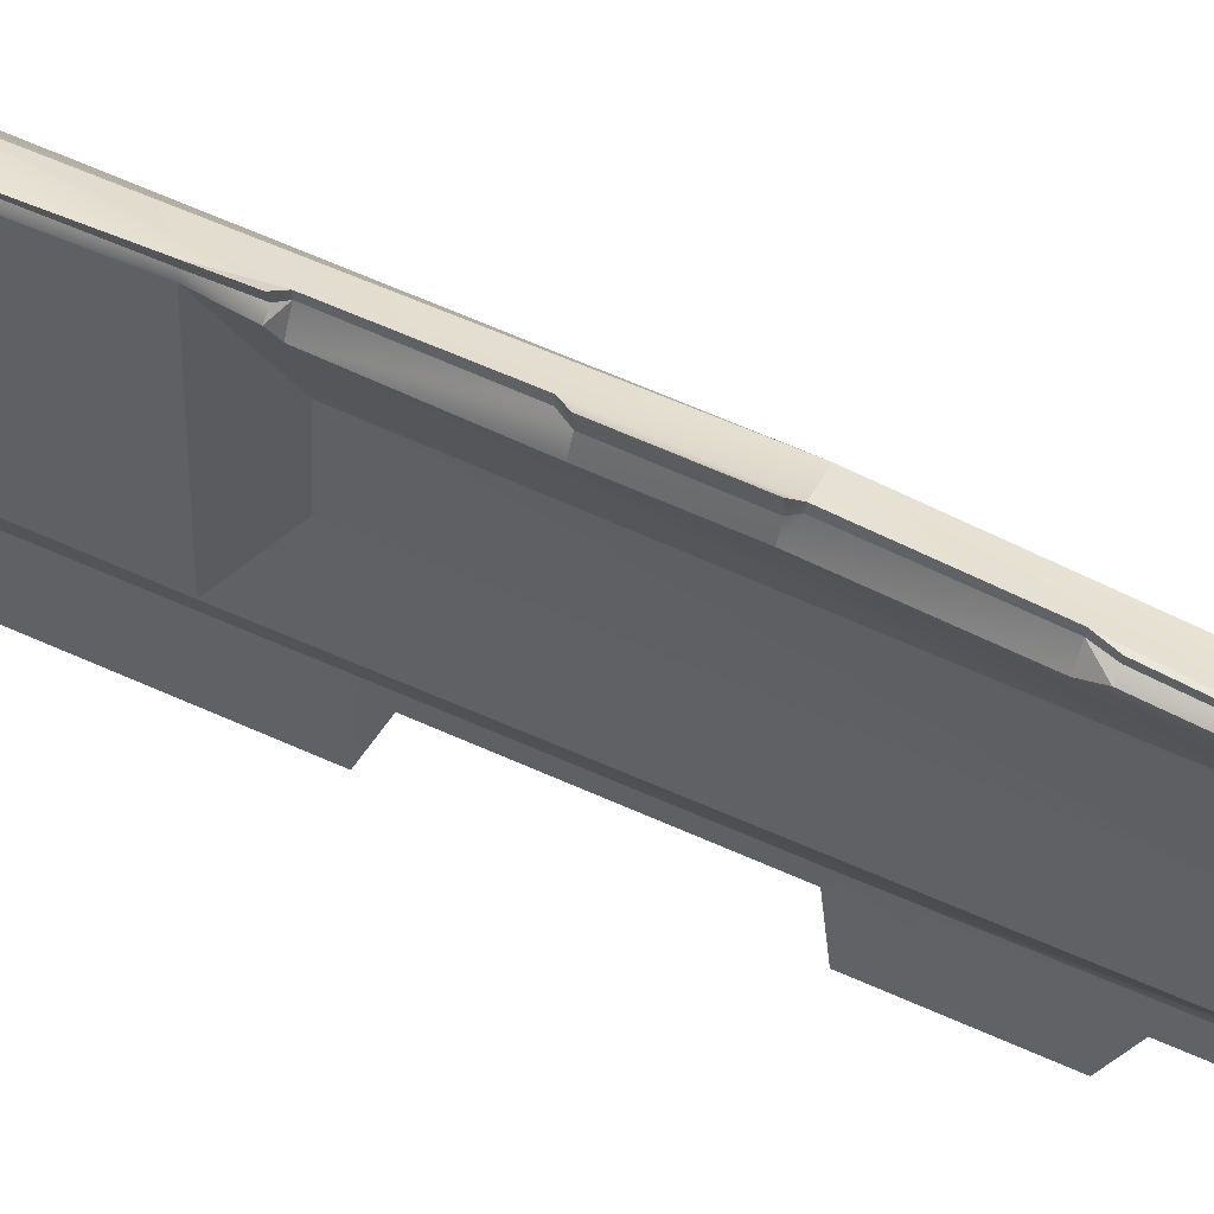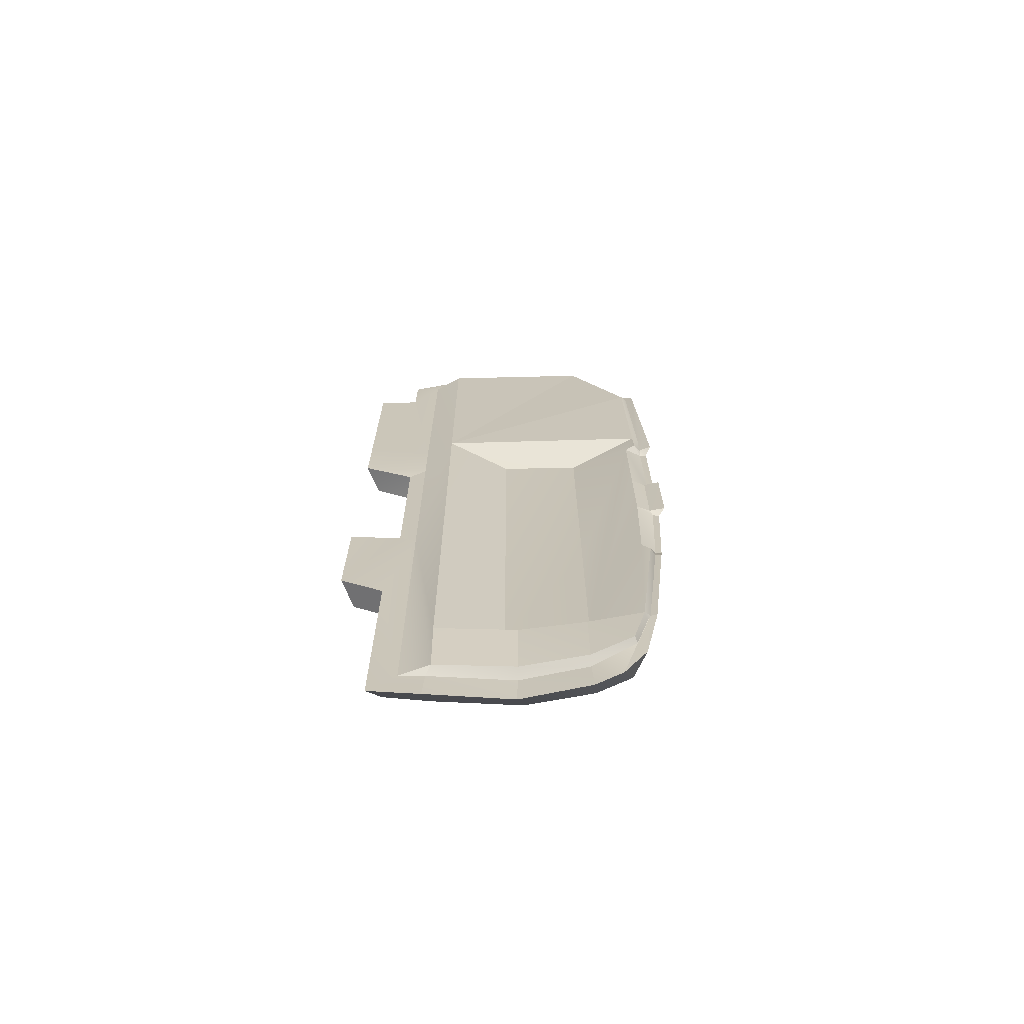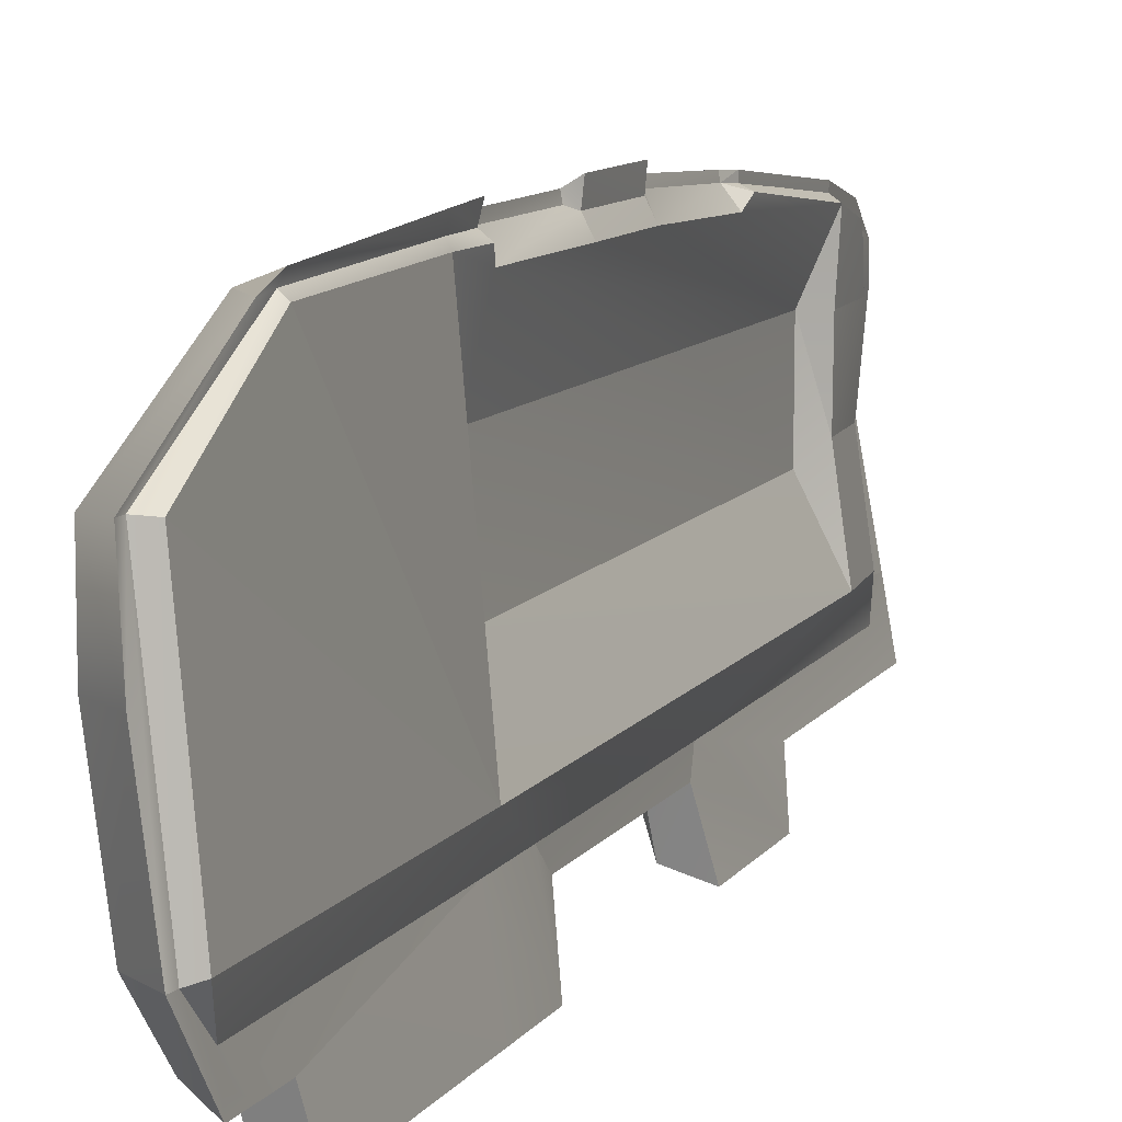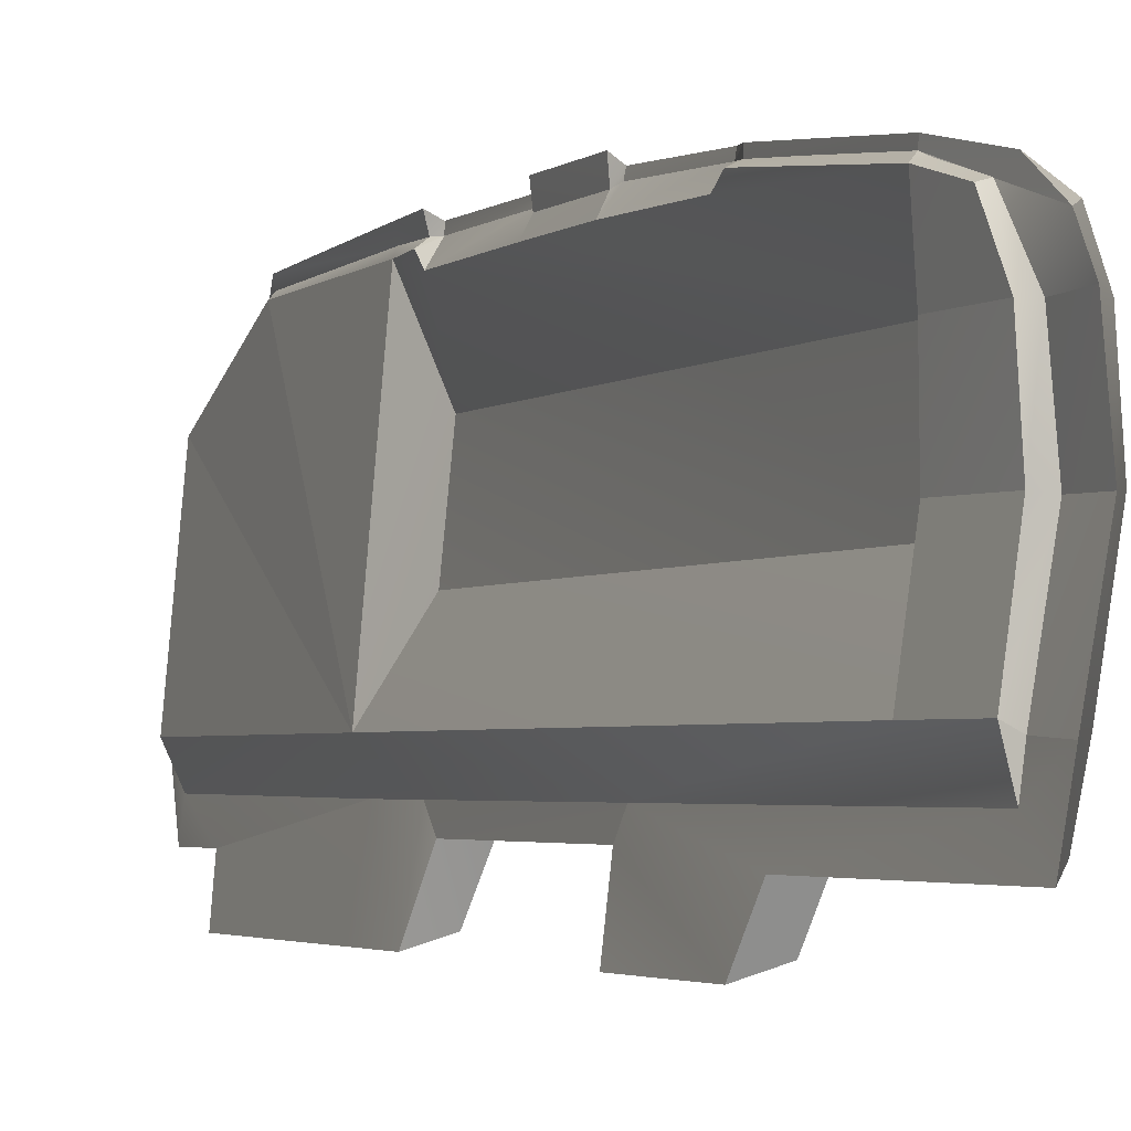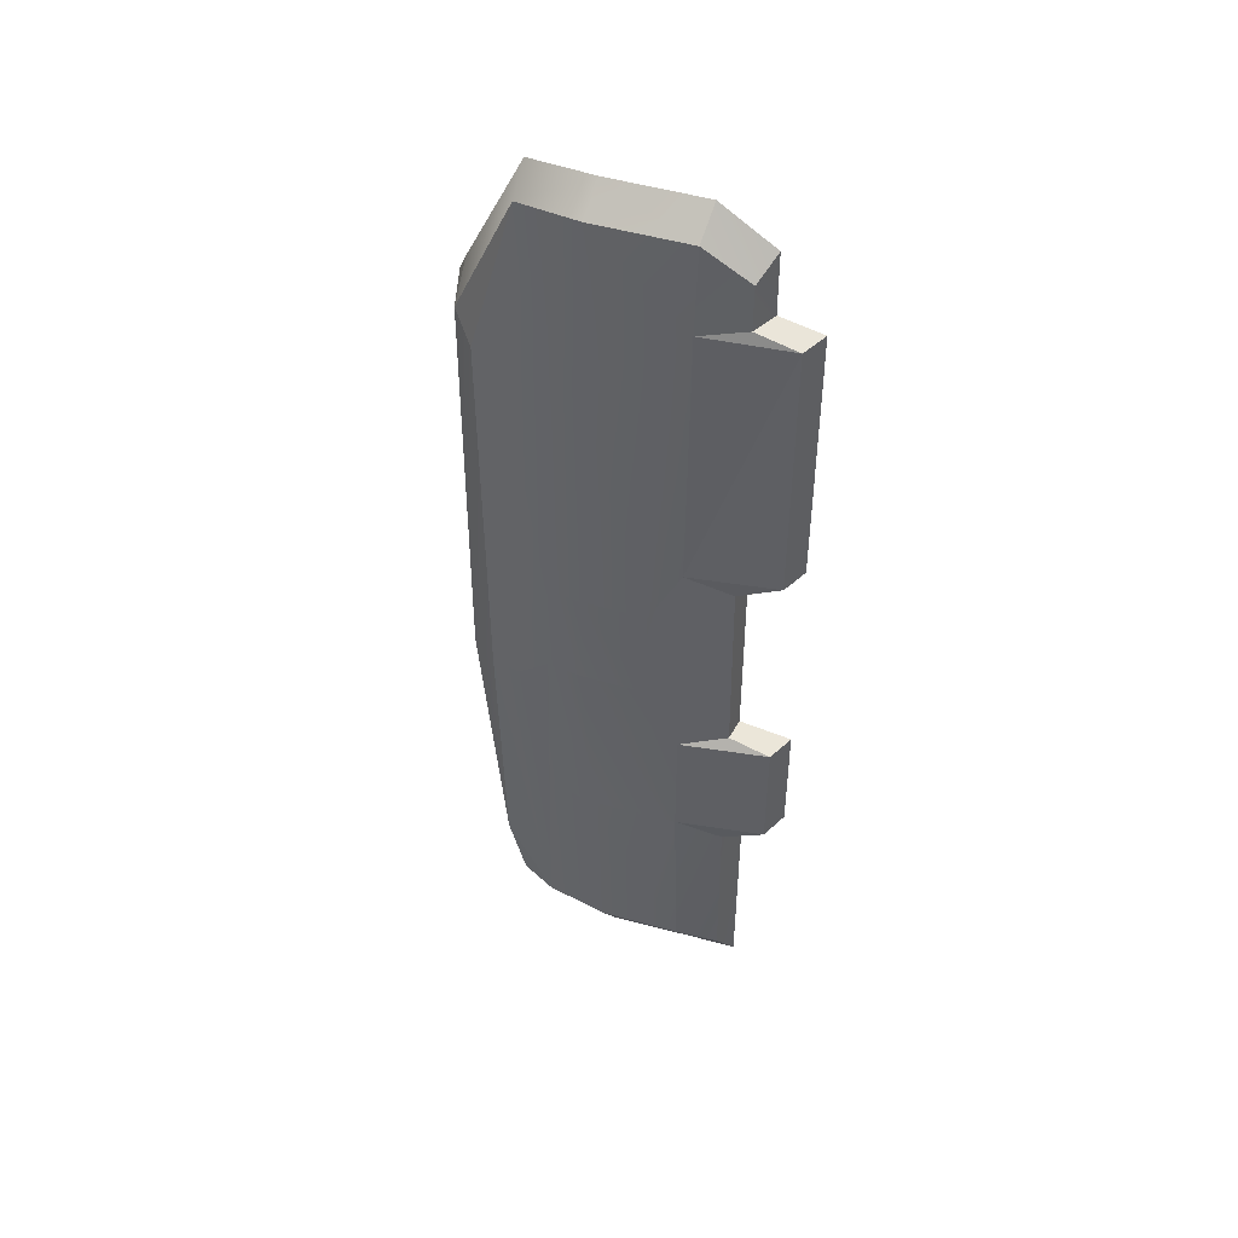
<metadata>
{"format":"obj","ext":"obj","renderer":"f3d","projection":"perspective","resolution":1024,"background":"white","views":[{"elev":61.8,"azim":-65.4,"up":"+Z"},{"elev":-69.4,"azim":-83.3,"up":"+Y"},{"elev":9.2,"azim":-161.2,"up":"+Z"},{"elev":-2.6,"azim":-23.0,"up":"+Z"},{"elev":45.6,"azim":117.3,"up":"+Y"}]}
</metadata>
<code>
g side_upper
v -43.9 123.8 -199
v -8.886 123.8 -188.7
v -31.03 102.2 -139.3
v 2.24 102.2 -139.3
v -8.886 123.8 -188.7
v -43.9 123.8 -199
v -9.137 435.2 -188.7
v -43.92 203.7 -199
v -43.98 435.9 -199
v -43.47 -281.4 -199
v -7.784 -281.4 -188.7
v -33.54 -303.1 -149.7
v 2.24 -303.1 -139.3
v -43.98 435.9 -199
v -35.54 448.3 -149.7
v -9.137 435.2 -188.7
v -2.903 447.8 -139.3
v -17.71 -91.24 199
v -16.08 -91.24 180
v -11.11 -99.76 190.8
v -12.7 -99.76 183
v -17.21 158.5 199
v -13.34 158.5 183.8
v -7.711 150.5 192
v -7.948 150.5 183.8
v -7.711 150.5 192
v -7.948 150.5 183.8
v -7.9 21.71 192
v -9.359 21.71 183.8
v -16.95 9.729 199
v -7.9 21.71 192
v -14.84 9.729 180.1
v -9.359 21.71 183.8
v -14.81 -232 176.4
v -13.7 -232 183.6
v -12.7 -99.76 183
v -11.11 -99.76 190.8
v -14.81 -232 176.4
v -19.34 -251.2 182.4
v -13.7 -232 183.6
v -22.46 -430.2 163.6
v -22.33 -429 156.2
v -17.59 -509 146.8
v -15.39 -548.1 119.5
v -32.65 -562.8 -149.7
v -33.54 -303.1 -149.7
v -1.267 -517.5 -139.3
v 2.24 -303.1 -139.3
v -34.61 522.1 -149.7
v -3.992 499.5 -139.3
v -35.54 448.3 -149.7
v -2.903 447.8 -139.3
v -17.71 -91.24 199
v -16.95 9.729 199
v -16.08 -91.24 180
v -14.84 9.729 180.1
v -14.81 -232 176.4
v -19.46 -251.1 174.8
v -19.34 -251.2 182.4
v -43.92 203.7 -199
v -43.9 123.8 -199
v -30.08 203.7 -119.1
v -31.03 102.2 -139.3
v -29.82 123.8 -119.1
v -19.34 -251.2 182.4
v -19.46 -251.1 174.8
v -22.46 -430.2 163.6
v -20.55 -318.5 168
v -22.33 -429 156.2
v -22.33 -429 156.2
v -21.81 -440.8 152
v -15.39 -548.1 119.5
v -11.9 -562.8 87.27
v -12.28 -519.7 85.95
v -20.22 -491.3 137.6
v -4.404 -562.8 5.831
v -11.9 -562.8 87.27
v -5.602 -520.8 6.657
v -12.28 -519.7 85.95
v -22.39 -562.8 -92.09
v -4.404 -562.8 5.831
v -22.29 -521 -89.92
v -5.602 -520.8 6.657
v -8.351 551.9 103.6
v -28.44 552 -86.38
v -22 544.7 102
v -39.22 544.7 -83.1
v -13.28 406.3 179
v -19.17 405.1 173.1
v -14.23 203.7 183.8
v -17.42 203.7 176.4
v -28.44 552 -86.38
v -31.1 520.8 -117.5
v -39.22 544.7 -83.1
v -29.29 -434 149.9
v -22.33 -429 156.2
v -28.97 -251.1 170.4
v -20.55 -318.5 168
v -19.46 -251.1 174.8
v -8.351 551.9 103.6
v -22 544.7 102
v -13.28 406.3 179
v -19.17 405.1 173.1
v -22.29 -521 -89.92
v -5.602 -520.8 6.657
v -30.68 -512.3 -83.1
v -17.54 -512.3 8.636
v -5.602 -520.8 6.657
v -12.28 -519.7 85.95
v -17.54 -512.3 8.636
v -22.57 -512.3 86.32
v -12.28 -519.7 85.95
v -20.22 -491.3 137.6
v -22.57 -512.3 86.32
v -27.4 -488.4 135.5
v -29.29 -434 149.9
v -27.4 -488.4 135.5
v -21.81 -440.8 152
v -20.22 -491.3 137.6
v -21.81 -440.8 152
v -22.33 -429 156.2
v -29.29 -434 149.9
v -23.58 -91.24 164.6
v -16.08 -91.24 180
v -22.81 9.729 164.6
v -14.84 9.729 180.1
v -27.18 -232 160.6
v -14.81 -232 176.4
v -23.58 -91.24 164.6
v -16.08 -91.24 180
v -12.7 -99.76 183
v -27.18 -232 160.6
v -28.97 -251.1 170.4
v -14.81 -232 176.4
v -19.46 -251.1 174.8
v -14.81 -232 176.4
v -28.97 -251.1 170.4
v -7.948 150.5 183.8
v -19.43 150.4 164.5
v -9.359 21.71 183.8
v -22.81 9.729 164.6
v -14.84 9.729 180.1
v -21.97 158.9 177.1
v -7.948 150.5 183.8
v -13.34 158.5 183.8
v -43.59 -141.7 -199
v -8.046 -141.7 -188.7
v -43.47 -281.4 -199
v -7.784 -281.4 -188.7
v -43.59 -141.7 -199
v -31.03 -128.6 -139.3
v -8.046 -141.7 -188.7
v -2.903 -129.2 -139.3
v -31.03 102.2 -139.3
v 2.24 102.2 -139.3
v -31.03 -128.6 -139.3
v -2.903 -129.2 -139.3
v -22.29 -521 -89.92
v -25.94 -520.7 -119.1
v -22.39 -562.8 -92.09
v -32.65 -562.8 -149.7
v -33.54 -303.1 -149.7
v -29.15 -141.7 -119.1
v -43.47 -281.4 -199
v -31.03 -128.6 -139.3
v -43.59 -141.7 -199
v -29.82 123.8 -119.1
v -31.03 102.2 -139.3
v -29.15 -141.7 -119.1
v -31.03 -128.6 -139.3
v -13.34 158.5 183.8
v -14.23 203.7 183.8
v -21.97 158.9 177.1
v -17.42 203.7 176.4
v -17.21 158.5 199
v -17.21 203.7 197.2
v -13.34 158.5 183.8
v -14.23 203.7 183.8
v -21.97 158.9 177.1
v -19.43 150.4 164.5
v -7.948 150.5 183.8
v -22.29 -521 -89.92
v -30.68 -512.3 -83.1
v -25.94 -520.7 -119.1
f 1 2 3
f 2 4 3
f 5 6 7
f 6 8 7
f 7 8 9
f 10 11 12
f 11 13 12
f 14 15 16
f 16 15 17
f 18 19 20
f 21 20 19
f 22 23 24
f 24 23 25
f 26 27 28
f 28 27 29
f 30 31 32
f 31 33 32
f 34 35 36
f 35 37 36
f 38 39 40
f 41 42 43
f 42 44 43
f 45 46 47
f 46 48 47
f 49 50 51
f 50 52 51
f 53 54 55
f 55 54 56
f 57 58 59
f 60 61 62
f 63 64 61
f 61 64 62
f 65 66 67
f 66 68 67
f 69 67 68
f 70 71 72
f 73 72 74
f 72 71 74
f 71 75 74
f 76 77 78
f 78 77 79
f 80 81 82
f 82 81 83
f 84 85 86
f 85 87 86
f 88 89 90
f 89 91 90
f 92 93 94
f 95 96 97
f 96 98 97
f 97 98 99
f 100 101 102
f 103 102 101
f 104 105 106
f 107 106 105
f 108 109 110
f 110 109 111
f 112 113 114
f 115 114 113
f 116 117 118
f 117 119 118
f 120 121 122
f 123 124 125
f 125 124 126
f 127 128 129
f 130 129 131
f 129 128 131
f 132 133 134
f 135 136 137
f 138 139 140
f 141 142 139
f 142 140 139
f 143 144 145
f 146 147 148
f 147 149 148
f 150 151 152
f 152 151 153
f 154 155 156
f 157 156 155
f 158 159 160
f 160 159 161
f 161 159 162
f 159 163 162
f 162 163 164
f 163 165 164
f 165 166 164
f 167 168 169
f 169 168 170
f 171 172 173
f 172 174 173
f 175 176 177
f 177 176 178
f 179 180 181
f 182 183 184
g side_lower
v 21.46 123.8 -87.06
v 2.24 102.2 -139.3
v -8.886 123.8 -188.7
v 26.09 -517.6 9.768
v 32.77 -292.7 17.93
v 20.61 -517.6 87.72
v 30.26 -292.7 78.45
v -8.046 -141.7 -188.7
v 22.97 -141.7 -87.06
v -7.784 -281.4 -188.7
v 22.89 -281.4 -87.06
v 40.15 -99.76 108.1
v 36.39 -99.76 144.2
v 20.61 -517.6 87.72
v 40.15 -99.76 108.1
v 41.98 355 112.3
v 36.39 -99.76 144.2
v 38.28 355 146.4
v 36.39 -99.76 144.2
v 16.16 -429.4 148.9
v 20.61 -517.6 87.72
v 17.81 381.2 175.7
v 18.45 -99.76 178.4
v 38.28 355 146.4
v 36.39 -99.76 144.2
v -9.137 435.2 -188.7
v 21.46 123.8 -87.06
v -8.886 123.8 -188.7
v 16.16 -429.4 148.9
v 18.45 -99.76 178.4
v -22.46 -430.2 163.6
v -13.7 -232 183.6
v -11.11 -99.76 190.8
v 22.89 -281.4 -87.06
v 9.84 -517.6 -87.06
v 22.89 -281.4 -87.06
v 9.84 -517.6 -87.06
v 2.24 -303.1 -139.3
v -1.267 -517.5 -139.3
v 22.89 -281.4 -87.06
v 2.24 -303.1 -139.3
v -7.784 -281.4 -188.7
v 14.22 435.2 -86.77
v -9.137 435.2 -188.7
v -2.903 447.8 -139.3
v 6.868 533.2 -86.48
v 14.22 435.2 -86.77
v -3.992 499.5 -139.3
v -2.903 447.8 -139.3
v 38.63 355 26.1
v 22.41 533.2 100.2
v 22.27 533.2 26.1
v -17.35 329 191.6
v 17.81 381.2 175.7
v -16.96 403 188.2
v -7.9 21.71 192
v -16.95 9.729 199
v -11.11 -99.76 190.8
v -17.71 -91.24 199
v 16.16 -429.4 148.9
v -22.46 -430.2 163.6
v -17.59 -509 146.8
v 12.5 -506.5 128.8
v -32.65 -562.8 -149.7
v -1.267 -517.5 -139.3
v -22.39 -562.8 -92.09
v 9.84 -517.6 -87.06
v 12.5 -506.5 128.8
v -17.59 -509 146.8
v -15.39 -548.1 119.5
v -11.9 -562.8 87.27
v 20.61 -517.6 87.72
v -15.39 -548.1 119.5
v 12.5 -506.5 128.8
v -4.404 -562.8 5.831
v 26.09 -517.6 9.768
v -3.992 499.5 -139.3
v -34.61 522.1 -149.7
v -27.15 562.8 -86.38
v -12.27 562.8 26.1
v 6.868 533.2 -86.48
v -27.15 562.8 -86.38
v -8.283 562.8 103.7
v 22.41 533.2 100.2
v 22.27 533.2 26.1
v 17.81 381.2 175.7
v -11.31 424.6 176.8
v -28.44 552 -86.38
v -8.351 551.9 103.6
v -27.15 562.8 -86.38
v -12.27 562.8 26.1
v -8.283 562.8 103.7
v -8.283 562.8 103.7
v -8.351 551.9 103.6
v -11.31 424.6 176.8
v -16.96 403 188.2
v -13.28 406.3 179
v -17.54 -512.3 8.636
v -24.4 -434 9.588
v -30.68 -512.3 -83.1
v -37.64 -434 -83.1
v -22.57 -512.3 86.32
v -27.4 -488.4 135.5
v -25.25 -434.1 86.32
v -29.29 -434 149.9
v -17.42 203.7 176.4
v -19.17 405.1 173.1
v -40.51 203.7 -83.1
v -25.94 -520.7 -119.1
v -30.68 -512.3 -83.1
v -29.15 -141.7 -119.1
v -37.64 -434 -83.1
v -40.51 203.7 -83.1
v -30.08 203.7 -119.1
v -29.82 123.8 -119.1
v 21.46 123.8 -87.06
v 22.97 -141.7 -87.06
v 2.24 102.2 -139.3
v -2.903 -129.2 -139.3
v 21.46 123.8 -87.06
v 14.22 435.2 -86.77
v 22.97 -141.7 -87.06
v -8.046 -141.7 -188.7
v -2.903 -129.2 -139.3
v -39.22 544.7 -83.1
v -31.1 520.8 -117.5
v -40.51 203.7 -83.1
v -30.08 203.7 -119.1
v -30.08 203.7 -119.1
v -31.1 520.8 -117.5
v -35.54 448.3 -149.7
v -34.61 522.1 -149.7
v -27.15 562.8 -86.38
v -28.44 552 -86.38
v -1.412 150.1 87.9
v -19.43 150.4 164.5
v -17.42 203.7 176.4
v -21.97 158.9 177.1
v -17.54 -512.3 8.636
v -22.57 -512.3 86.32
v -24.4 -434 9.588
v -25.25 -434.1 86.32
v -17.42 203.7 176.4
v -40.51 203.7 -83.1
v -1.412 150.1 87.9
v -10.93 150.5 -7.245
v -27.18 -232 160.6
v -29.29 -434 149.9
v -28.97 -251.1 170.4
v -10.93 150.5 -7.245
v -7.135 -410.9 -7.245
v -1.412 150.1 87.9
v -5.167 -195.2 87.9
v -7.514 -410.9 87.9
v -37.64 -434 -83.1
v -24.4 -434 9.588
v -7.135 -410.9 -7.245
v -29.29 -434 149.9
v -7.514 -410.9 87.9
v -25.25 -434.1 86.32
v -24.4 -434 9.588
v -40.51 203.7 -83.1
v -37.64 -434 -83.1
v -10.93 150.5 -7.245
v -7.135 -410.9 -7.245
v -7.514 -410.9 87.9
v -22.81 9.729 164.6
v -23.58 -91.24 164.6
v -5.167 -195.2 87.9
v -30.08 203.7 -119.1
v -35.54 448.3 -149.7
v -43.92 203.7 -199
v -43.98 435.9 -199
v 6.868 533.2 -86.48
v -13.28 406.3 179
v -14.23 203.7 183.8
v -16.96 403 188.2
v -17.35 329 191.6
v -17.21 203.7 197.2
v 40.3 50.76 69.19
v 39.92 -67.78 69.19
v 22.97 -141.7 -87.06
v 21.46 123.8 -87.06
v 28.25 -67.78 -48.9
v 27.83 50.76 -48.9
v -19.34 -251.2 182.4
v -22.46 -430.2 163.6
v -13.7 -232 183.6
v -7.711 150.5 192
v -17.21 203.7 197.2
v -17.21 158.5 199
v 27.83 50.76 -48.9
v 39.45 50.76 26.1
v 40.3 50.76 69.19
v -40.51 203.7 -83.1
v -19.17 405.1 173.1
v -22 544.7 102
v -40.51 203.7 -83.1
v -22 544.7 102
v -39.22 544.7 -83.1
v -7.514 -410.9 87.9
v 6.868 533.2 -86.48
v -9.137 435.2 -188.7
v 14.22 435.2 -86.77
v 21.46 123.8 -87.06
v 38.28 355 146.4
v 22.41 533.2 100.2
v 17.81 381.2 175.7
v 30.26 -292.7 78.45
v 39.92 -67.78 69.19
v 17.81 381.2 175.7
v -7.711 150.5 192
v 18.45 -99.76 178.4
v 20.61 -517.6 87.72
v 16.16 -429.4 148.9
v 12.5 -506.5 128.8
v 16.16 -429.4 148.9
v 32.77 -292.7 17.93
v 22.89 -281.4 -87.06
v 39.45 -67.78 26.1
v 22.97 -141.7 -87.06
v 28.25 -67.78 -48.9
v 39.92 -67.78 69.19
v -7.711 150.5 192
v 17.81 381.2 175.7
v -17.21 203.7 197.2
v -17.35 329 191.6
v -16.96 403 188.2
v 17.81 381.2 175.7
v -11.31 424.6 176.8
f 185 186 187
f 188 189 190
f 189 191 190
f 192 193 194
f 194 193 195
f 196 197 198
f 199 200 201
f 201 200 202
f 203 204 205
f 206 207 208
f 207 209 208
f 210 211 212
f 213 214 215
f 215 214 216
f 214 217 216
f 218 189 219
f 189 188 219
f 220 221 222
f 221 223 222
f 224 225 226
f 227 228 229
f 230 231 232
f 231 233 232
f 200 234 235
f 234 236 235
f 202 200 235
f 237 238 239
f 240 241 242
f 242 241 243
f 244 245 246
f 246 247 244
f 248 249 250
f 249 251 250
f 252 253 254
f 255 256 257
f 256 258 257
f 255 259 256
f 260 256 259
f 250 251 259
f 260 259 251
f 261 262 263
f 264 265 266
f 267 268 264
f 268 269 264
f 270 268 271
f 271 268 267
f 272 273 274
f 274 273 275
f 275 273 276
f 277 278 279
f 280 279 281
f 278 281 279
f 282 283 284
f 284 283 285
f 286 287 288
f 287 289 288
f 290 291 292
f 293 294 295
f 294 296 295
f 296 297 295
f 298 299 297
f 295 297 299
f 300 301 302
f 301 303 302
f 234 304 305
f 306 307 308
f 309 310 311
f 310 312 311
f 313 314 315
f 315 314 316
f 317 316 318
f 314 318 316
f 319 320 321
f 320 322 321
f 323 324 325
f 326 325 324
f 327 328 329
f 329 328 330
f 331 332 333
f 334 335 336
f 336 335 337
f 338 337 335
f 339 340 341
f 342 343 344
f 344 343 345
f 346 347 348
f 347 349 348
f 320 350 351
f 351 350 352
f 352 350 331
f 350 332 331
f 350 320 353
f 320 319 353
f 354 355 356
f 355 357 356
f 269 265 264
f 261 263 358
f 359 360 361
f 361 360 362
f 360 363 362
f 200 199 364
f 364 199 365
f 366 367 368
f 367 369 368
f 370 371 372
f 373 374 375
f 304 234 376
f 376 234 377
f 234 378 377
f 379 380 381
f 382 383 384
f 340 385 341
f 234 305 236
f 305 386 236
f 387 388 389
f 200 378 234
f 390 391 392
f 198 393 196
f 393 394 196
f 395 396 397
f 396 240 397
f 397 240 242
f 398 399 400
f 209 207 401
f 402 403 404
f 403 405 404
f 404 405 406
f 191 402 407
f 402 404 407
f 408 409 410
f 409 411 410
f 412 413 414
g badge_door1
v 39.45 50.76 26.1
v 40.3 50.76 69.19
v 39.45 -67.78 26.1
v 39.92 -67.78 69.19
v 28.25 -67.78 -48.9
v 27.83 50.76 -48.9
f 415 416 417
f 416 418 417
f 417 419 415
f 419 420 415

</code>
